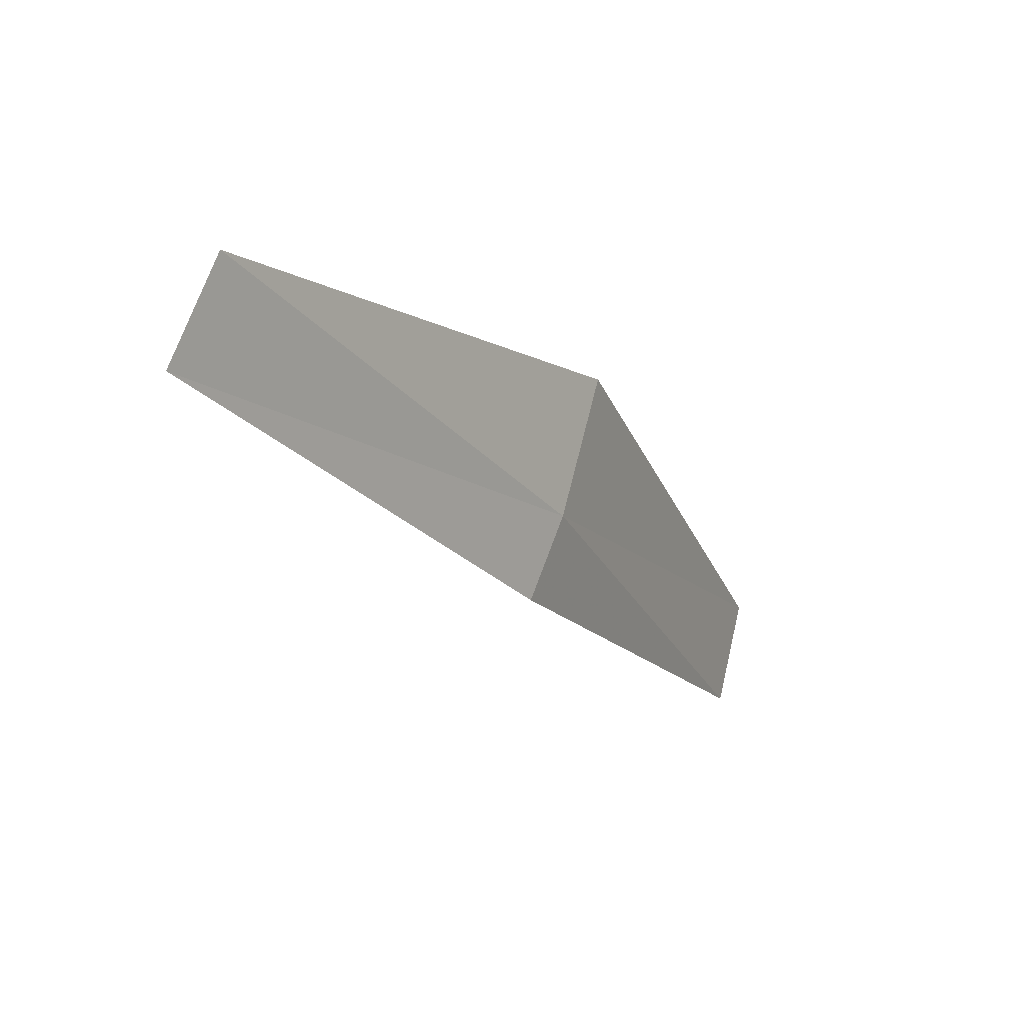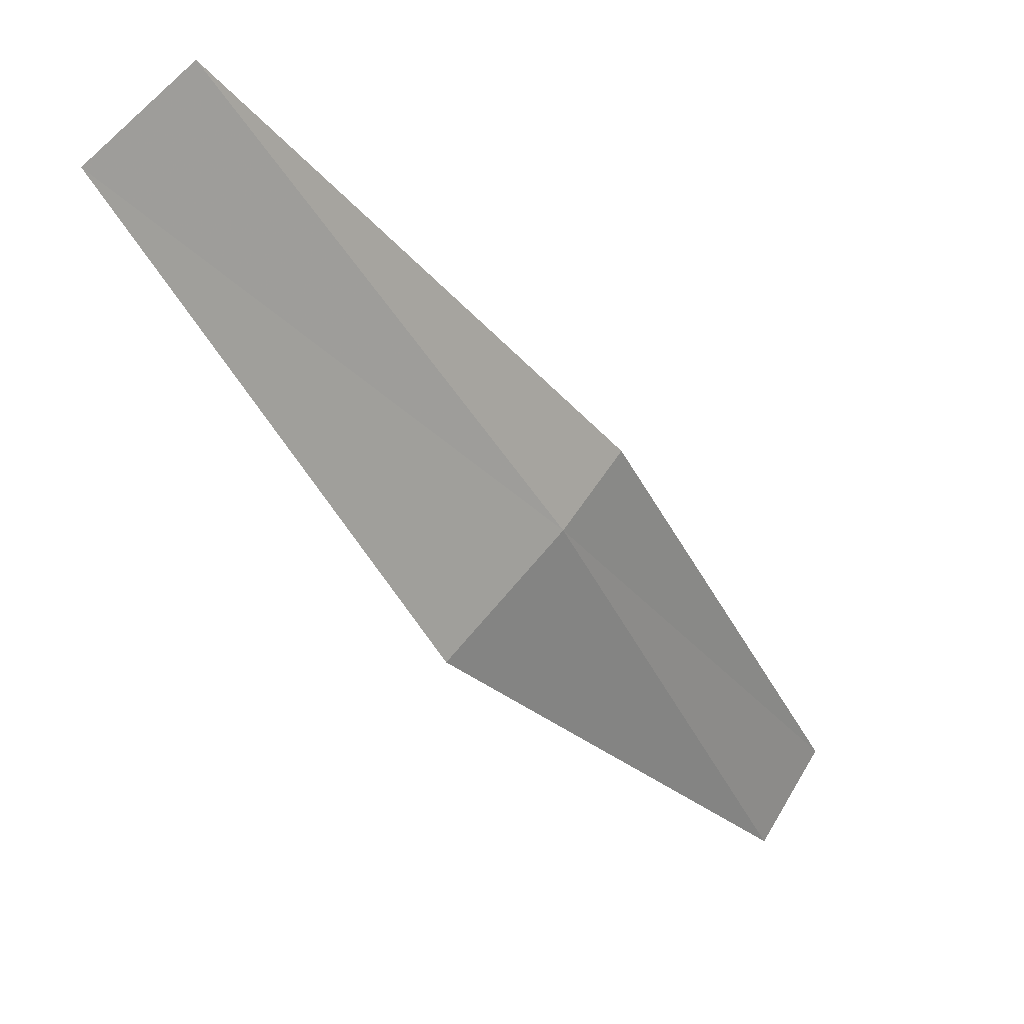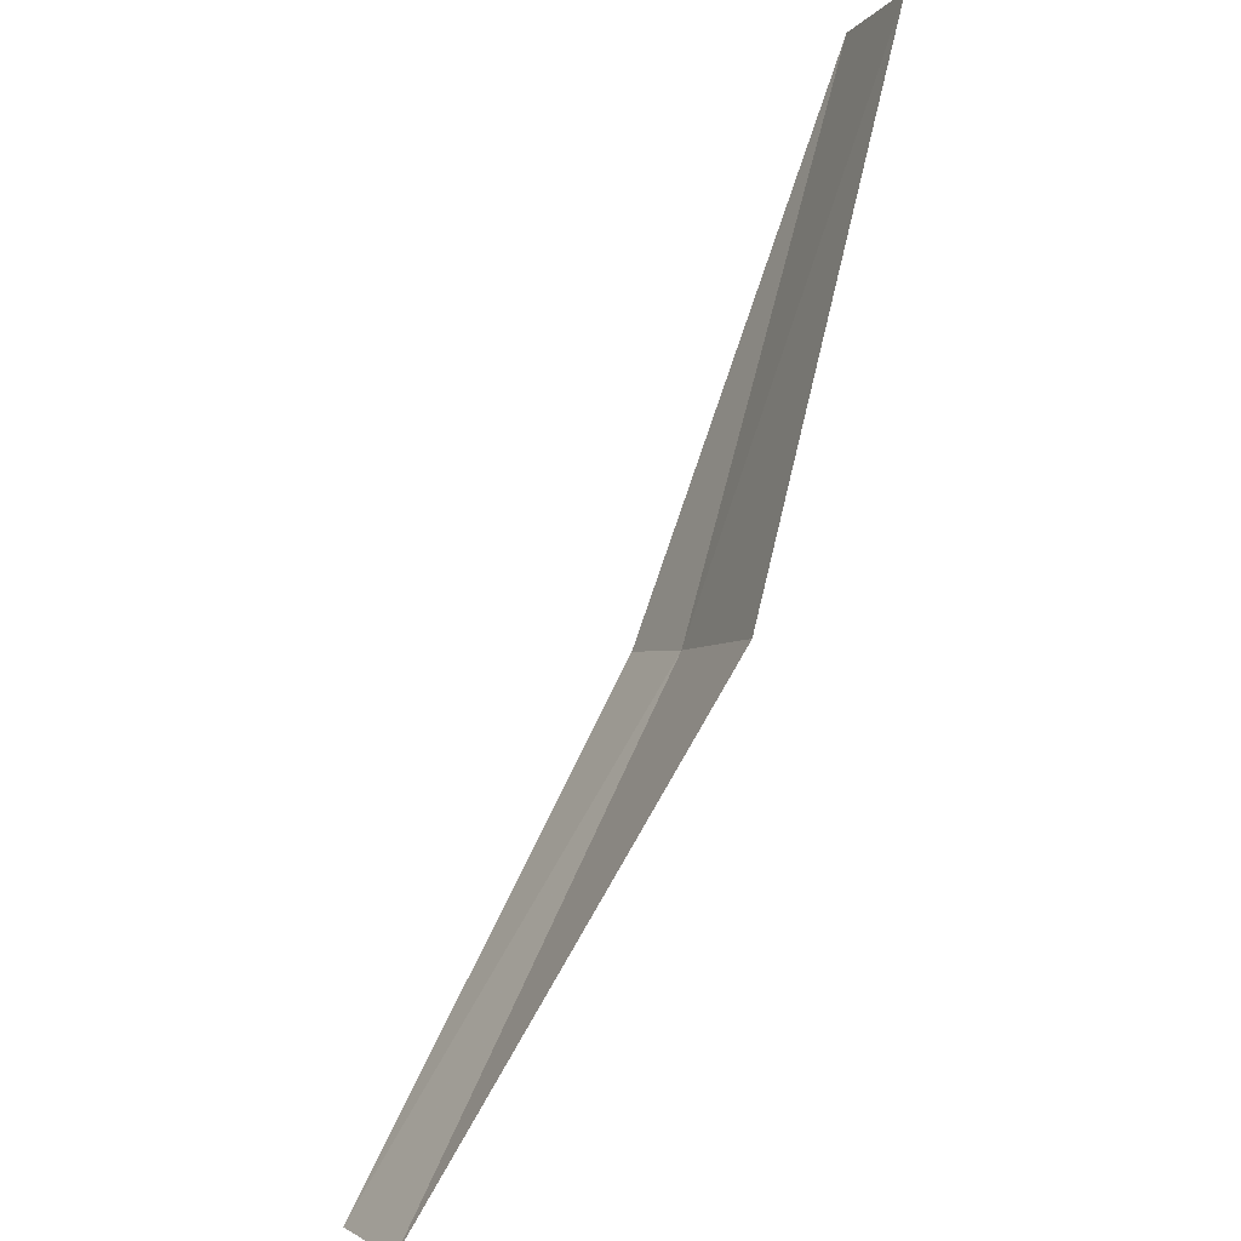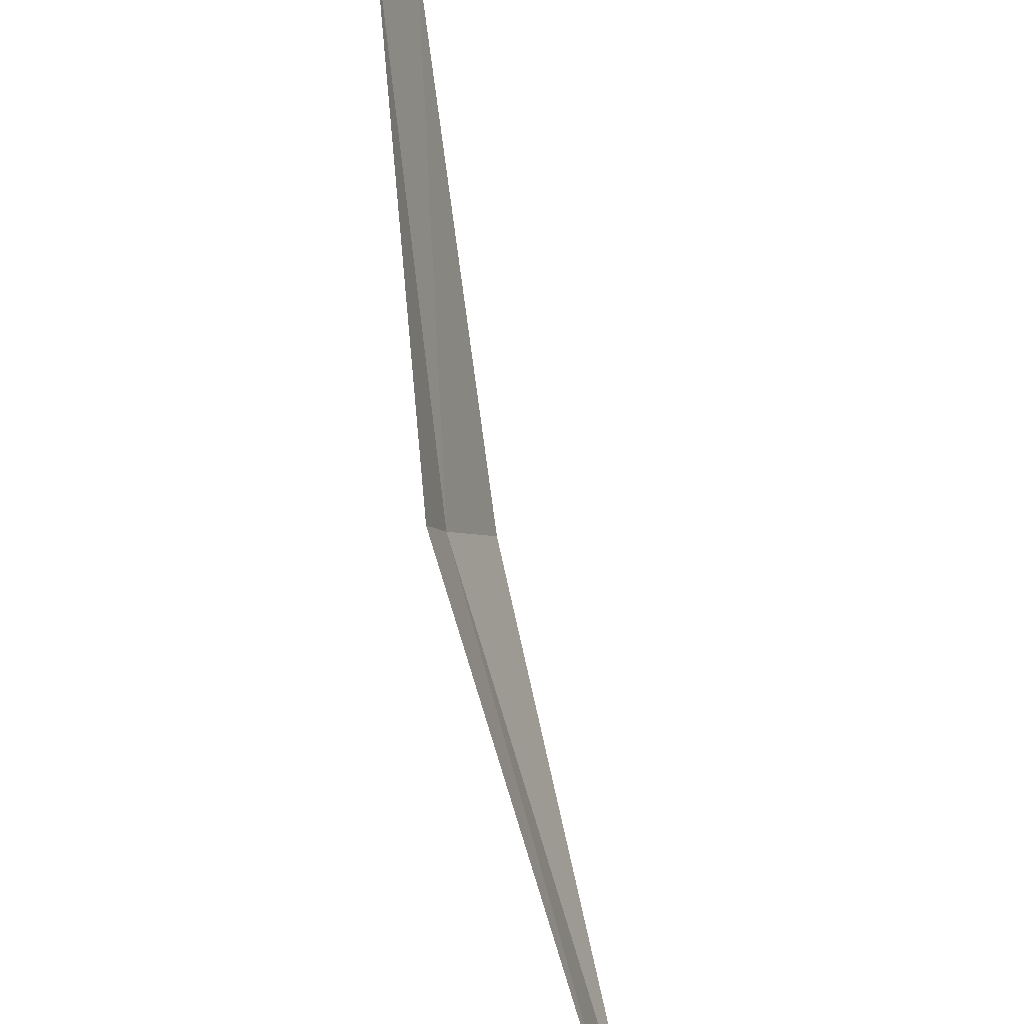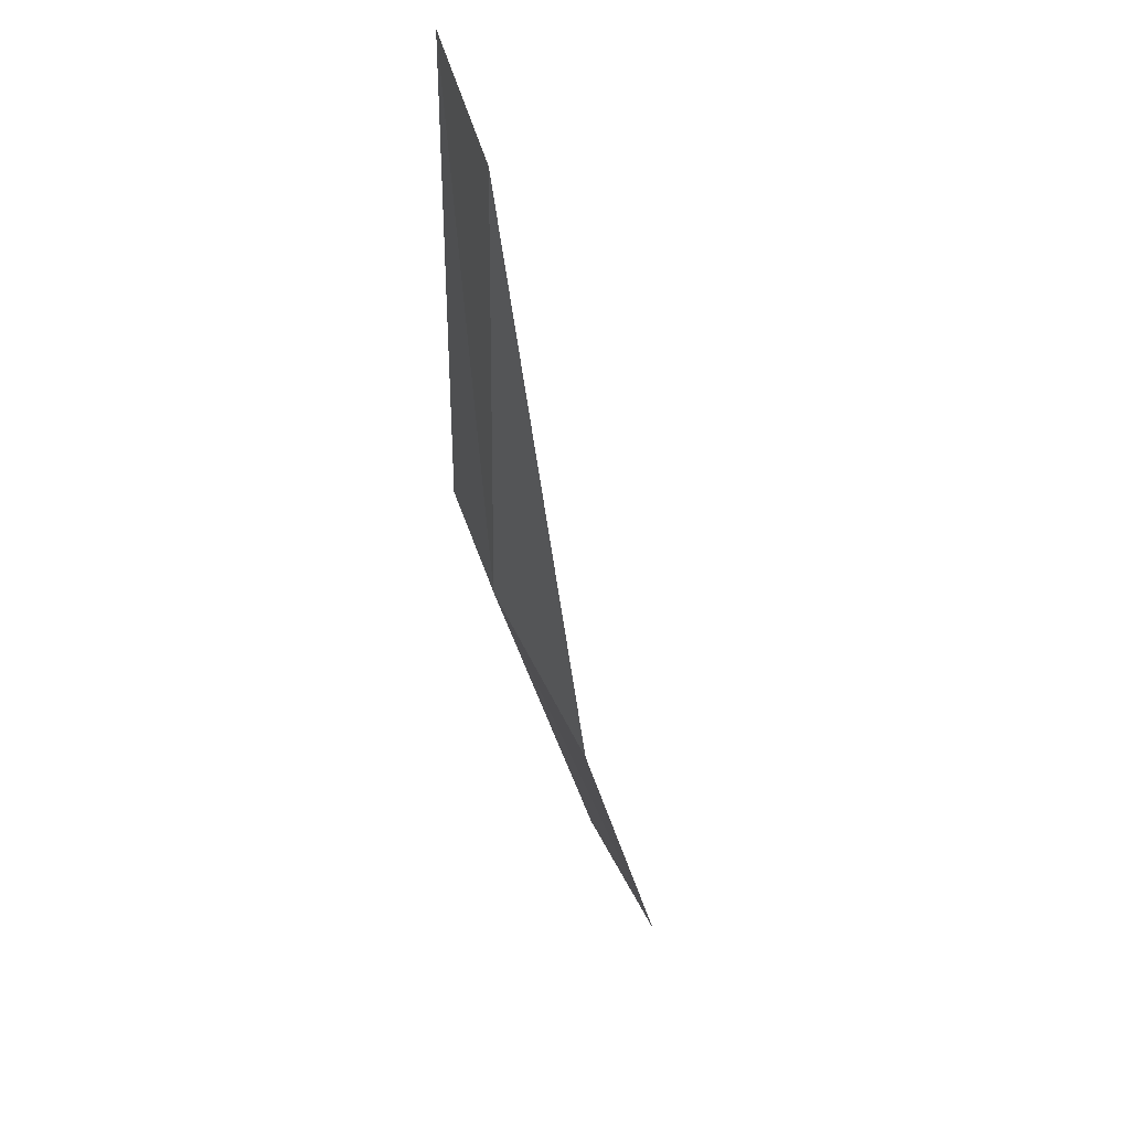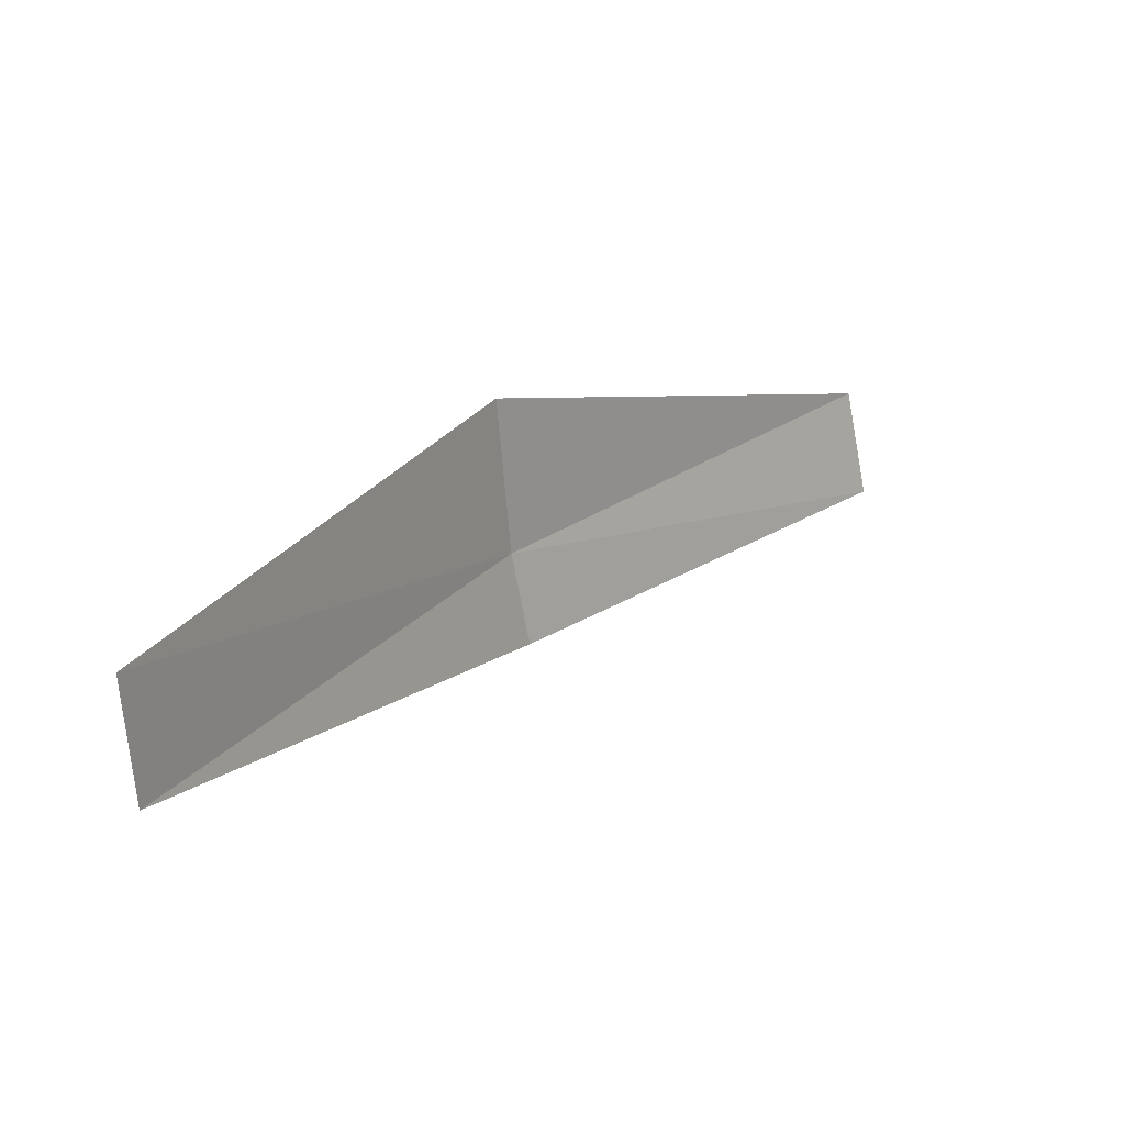
<metadata>
{"format":"obj","ext":"obj","renderer":"f3d","projection":"perspective","resolution":1024,"background":"white","views":[{"elev":-69.5,"azim":166.1,"up":"+Y"},{"elev":-6.2,"azim":-104.9,"up":"+Z"},{"elev":41.5,"azim":157.8,"up":"+Y"},{"elev":48.0,"azim":29.5,"up":"+Z"},{"elev":-58.7,"azim":48.2,"up":"+Z"},{"elev":73.0,"azim":-1.3,"up":"+Y"}]}
</metadata>
<code>
v -3.076 -1.039 0.02289
v -3.076 -1.04 0.02432
v -3.082 -1.032 0.02901
v -3.068 -1.046 0.01935
v -3.069 -1.045 0.01755
v -3.076 -1.037 0.02062
v -3.082 -1.03 0.02729
f 1 2 3
f 1 5 4
f 1 7 6
f 1 6 5
f 1 4 2
f 1 3 7

</code>
